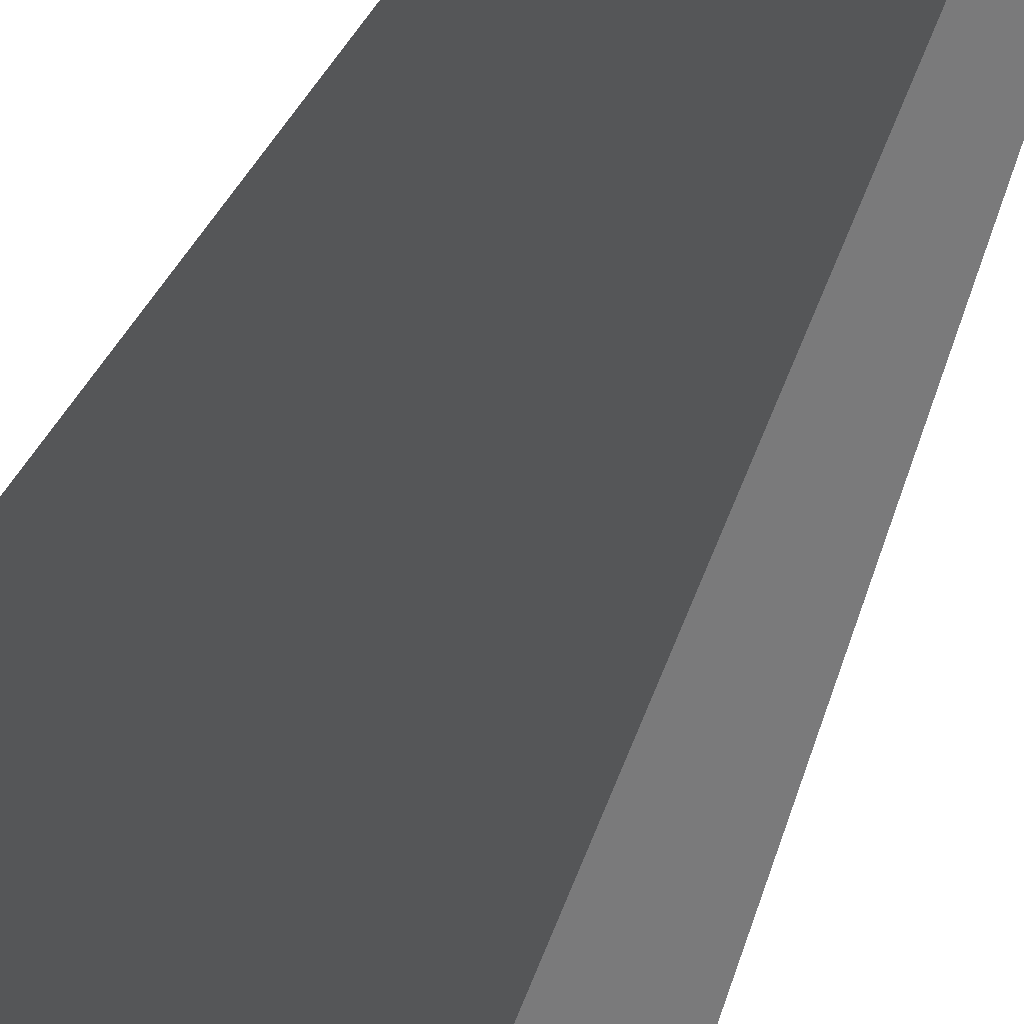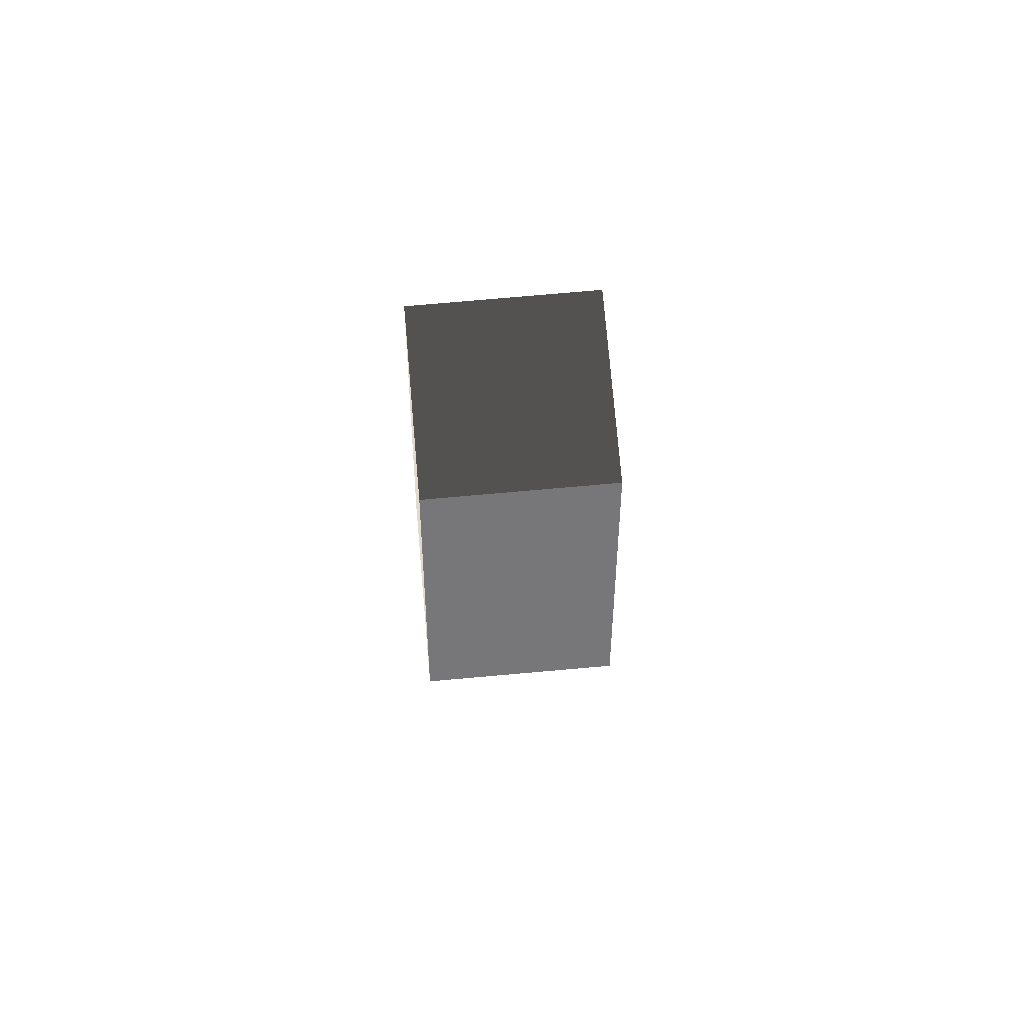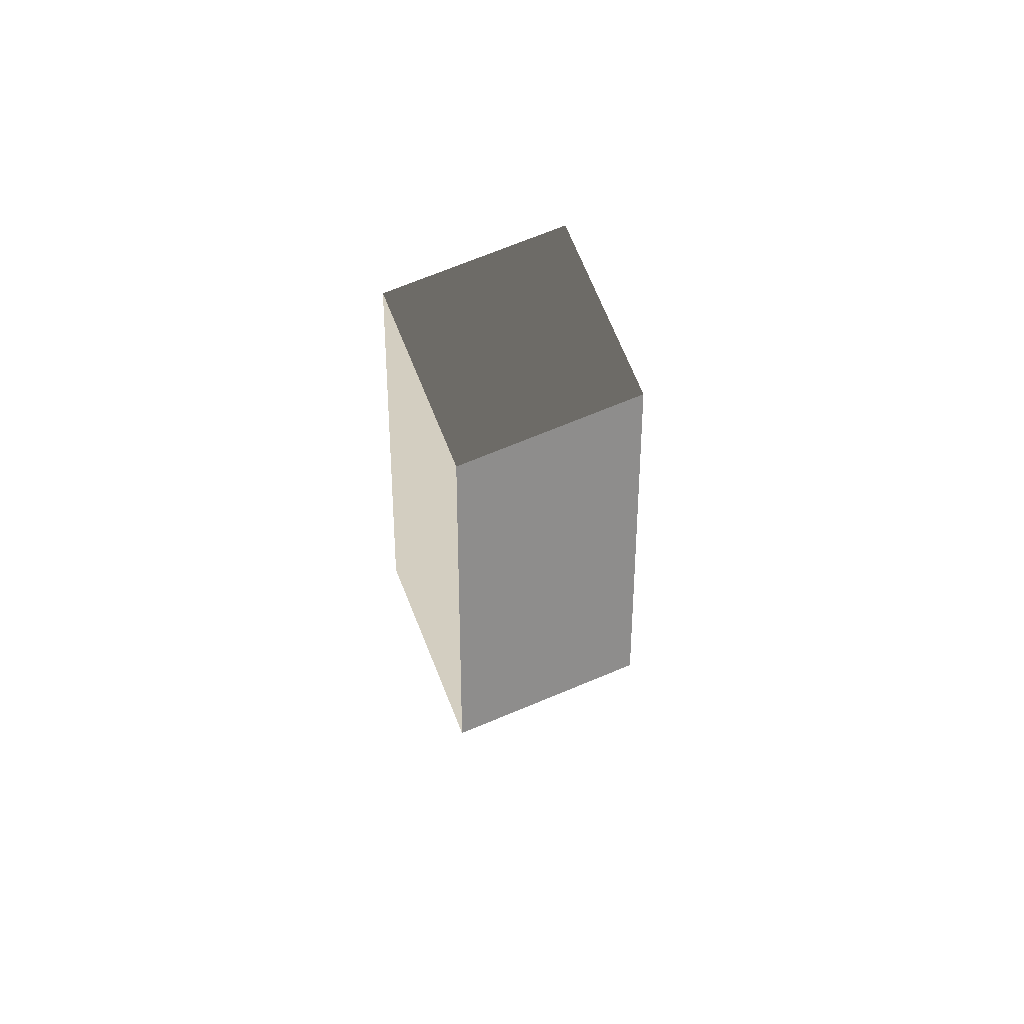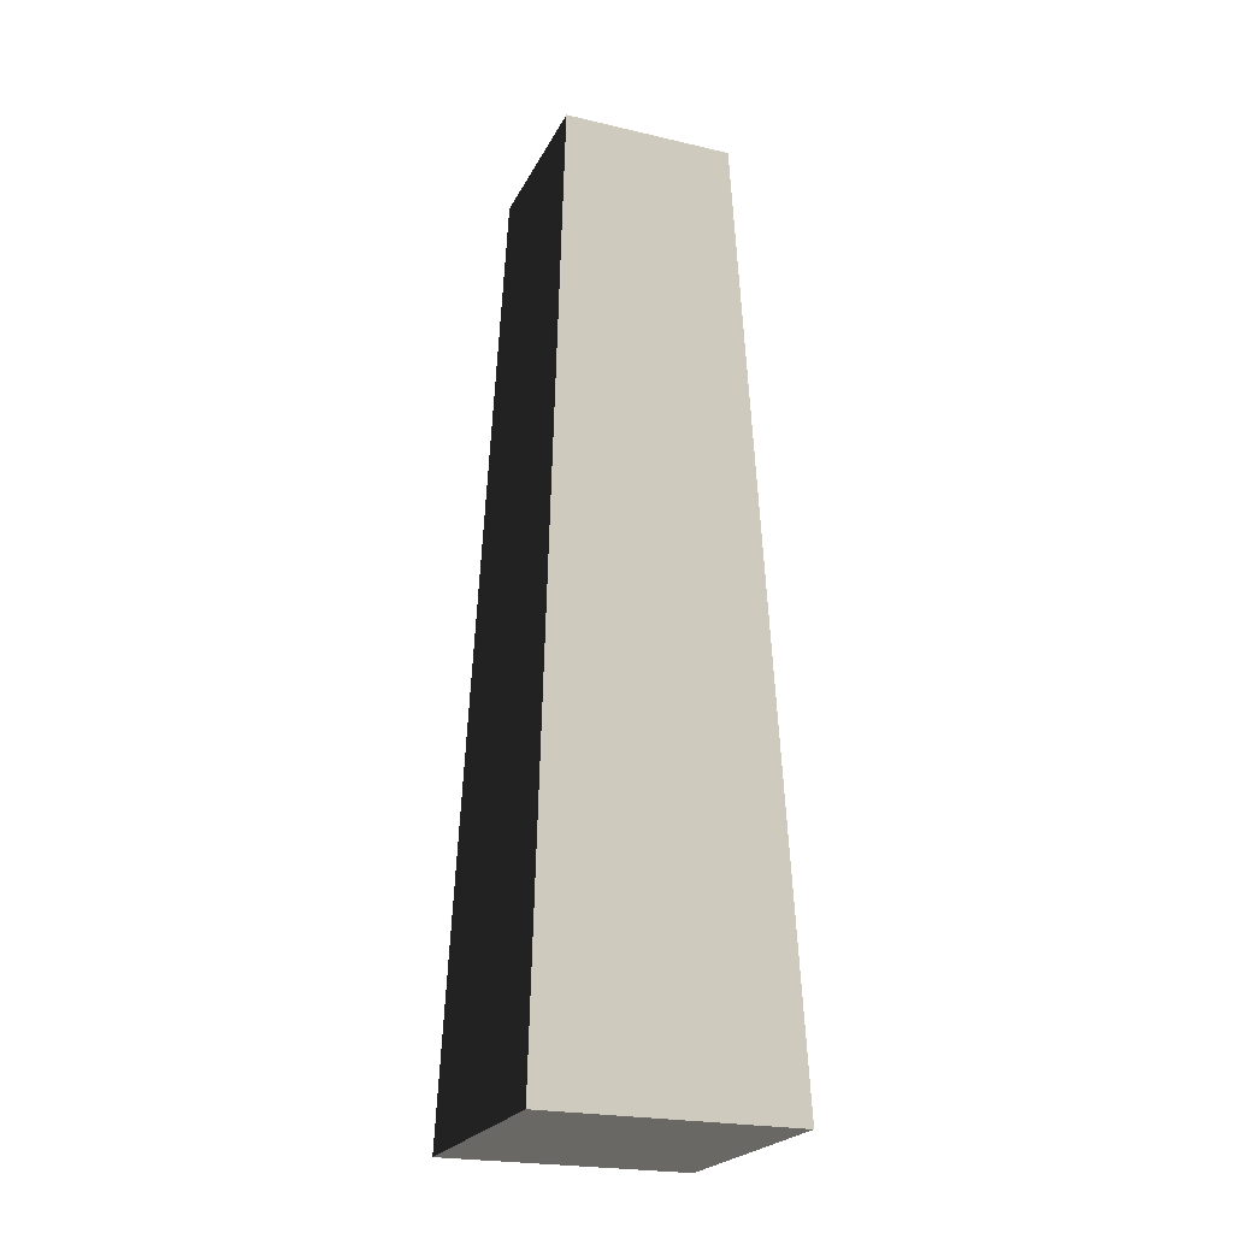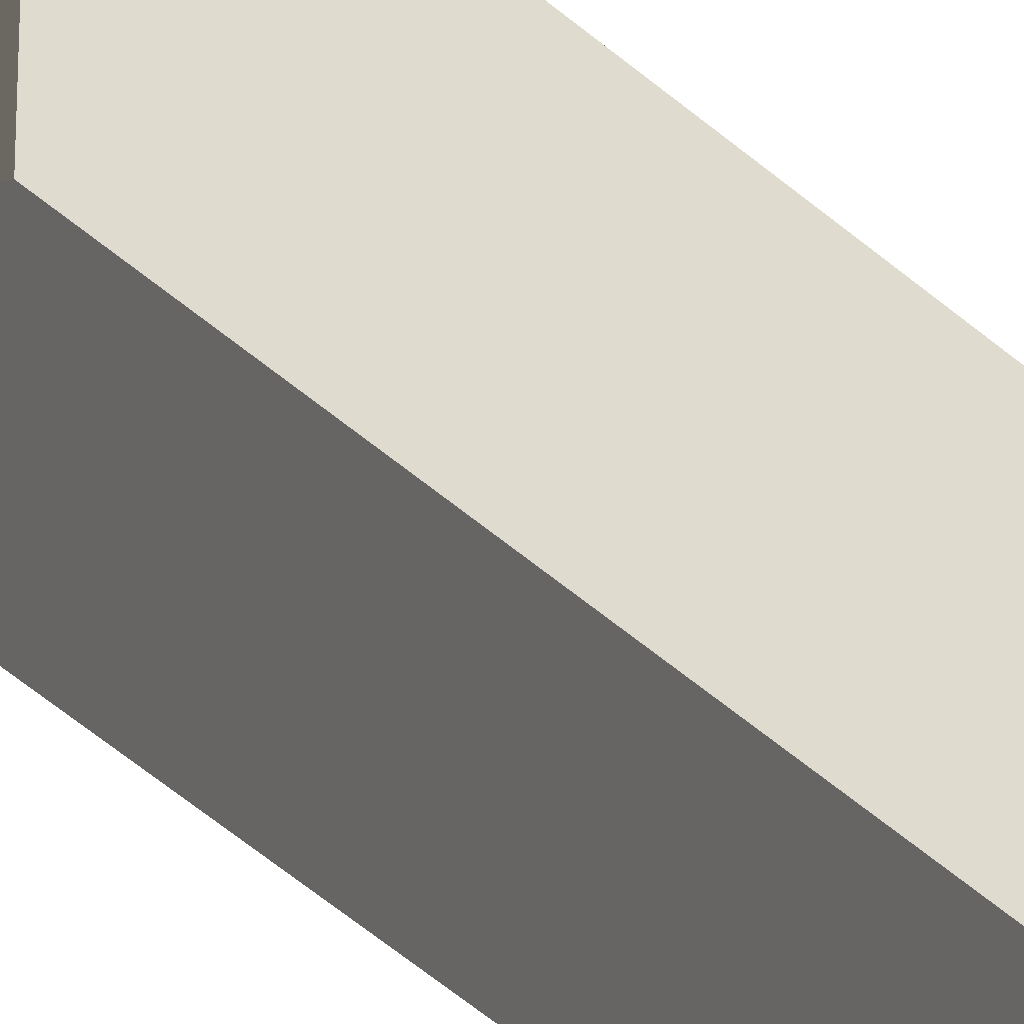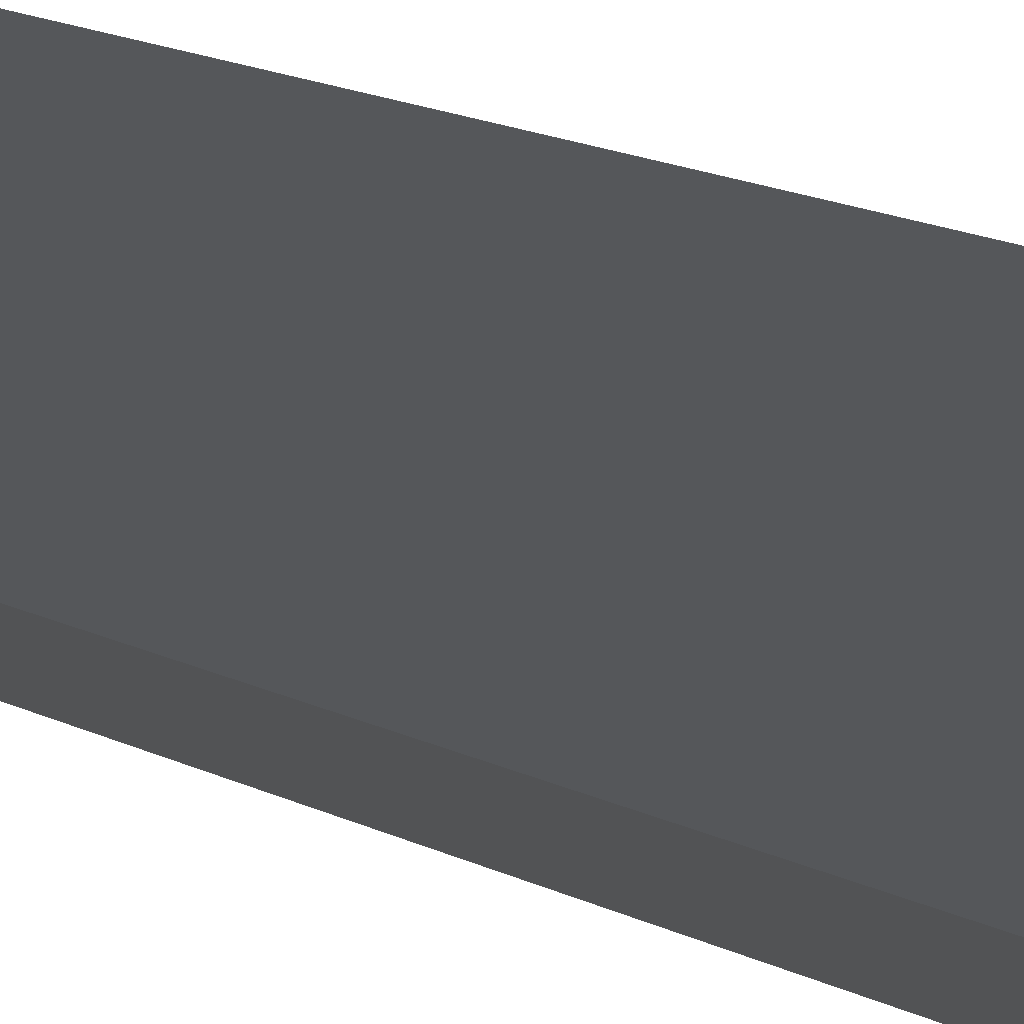
<metadata>
{"format":"obj","ext":"obj","renderer":"f3d","projection":"perspective","resolution":1024,"background":"white","views":[{"elev":36.8,"azim":-162.6,"up":"+Y"},{"elev":77.9,"azim":85.0,"up":"+Z"},{"elev":72.5,"azim":67.7,"up":"+Z"},{"elev":-23.2,"azim":68.6,"up":"+Z"},{"elev":-20.9,"azim":25.7,"up":"+Y"},{"elev":77.0,"azim":106.5,"up":"+Y"}]}
</metadata>
<code>
v -1.714 -1.714 -10.13
v -1.714 1.714 -10.13
v -1.19 1.19 3.238
v -1.19 -1.19 3.238
v -1.714 1.714 -10.13
v 1.714 1.714 -10.13
v 1.19 1.19 3.238
v -1.19 1.19 3.238
v 1.714 1.714 -10.13
v 1.714 -1.714 -10.13
v 1.19 -1.19 3.238
v 1.19 1.19 3.238
v 1.714 -1.714 -10.13
v -1.714 -1.714 -10.13
v -1.19 -1.19 3.238
v 1.19 -1.19 3.238
v -1.714 1.714 -10.13
v -1.714 -1.714 -10.13
v 1.714 -1.714 -10.13
v 1.714 1.714 -10.13
v -1.19 -1.19 3.238
v -1.19 1.19 3.238
v 1.19 1.19 3.238
v 1.19 -1.19 3.238
g Rock_(18)_920_152
f 1 3 2
f 1 4 3
f 5 7 6
f 5 8 7
f 9 11 10
f 9 12 11
f 13 15 14
f 13 16 15
f 17 19 18
f 17 20 19
f 21 23 22
f 21 24 23

</code>
